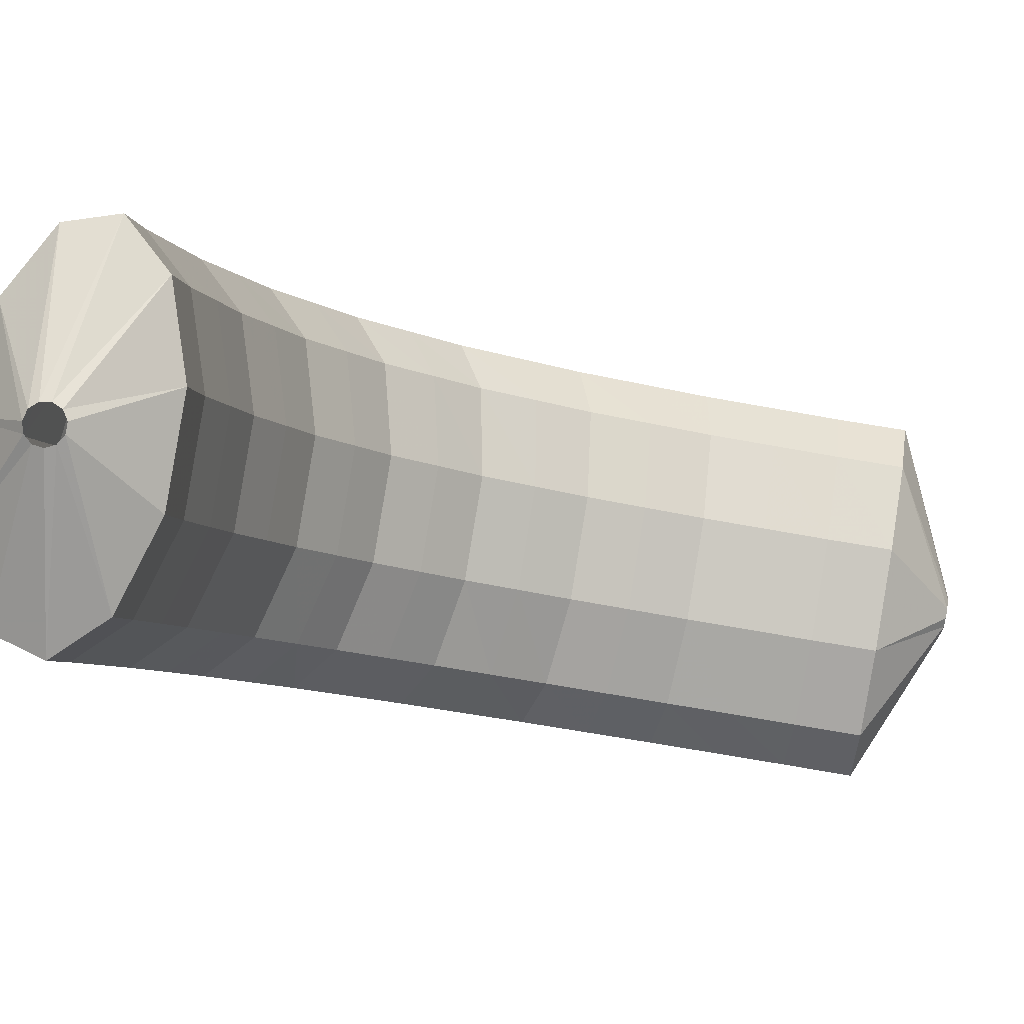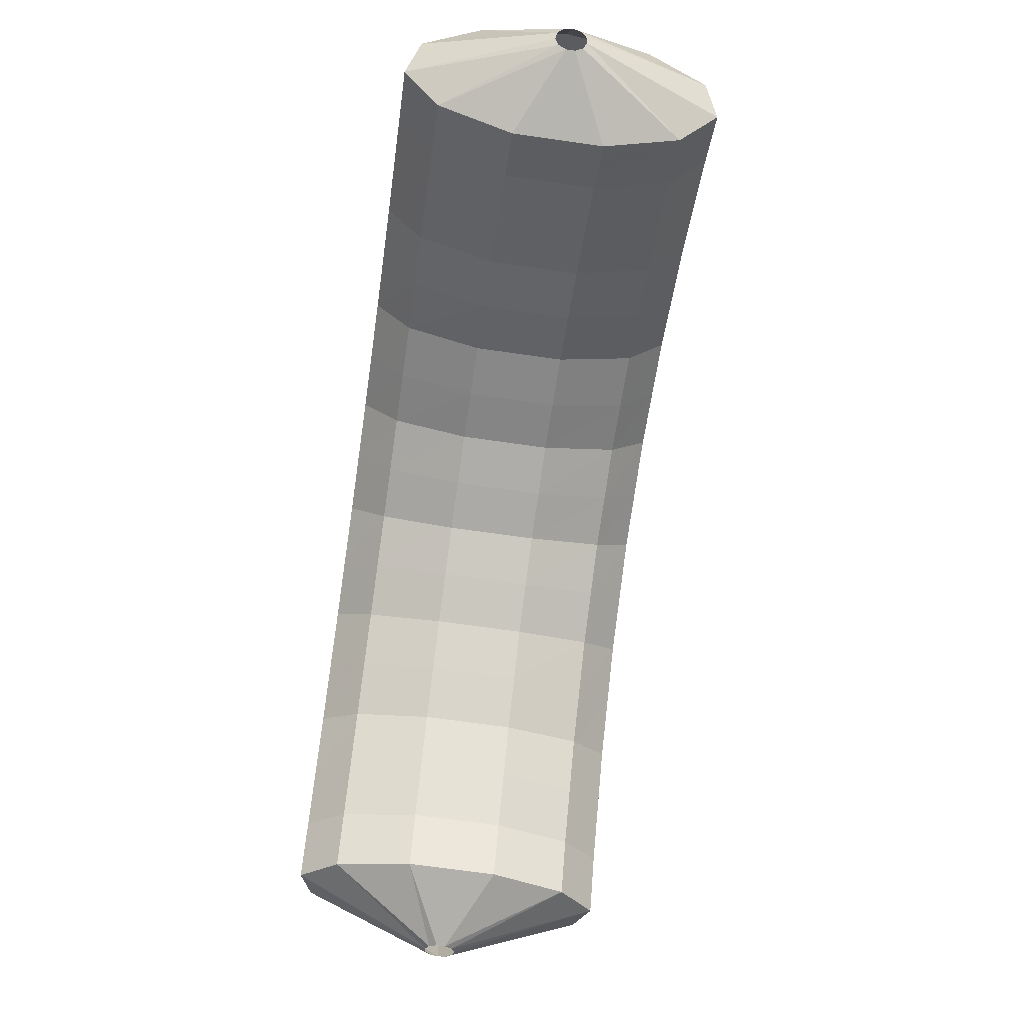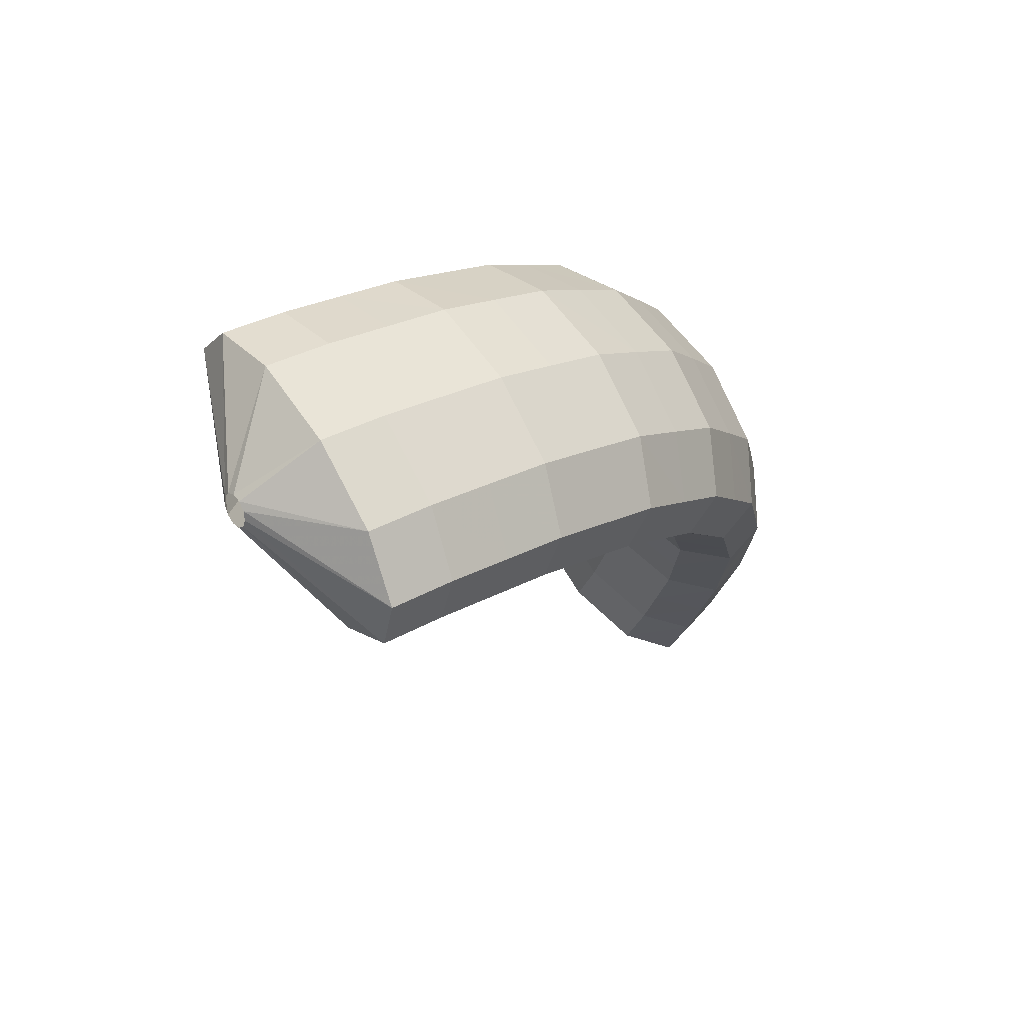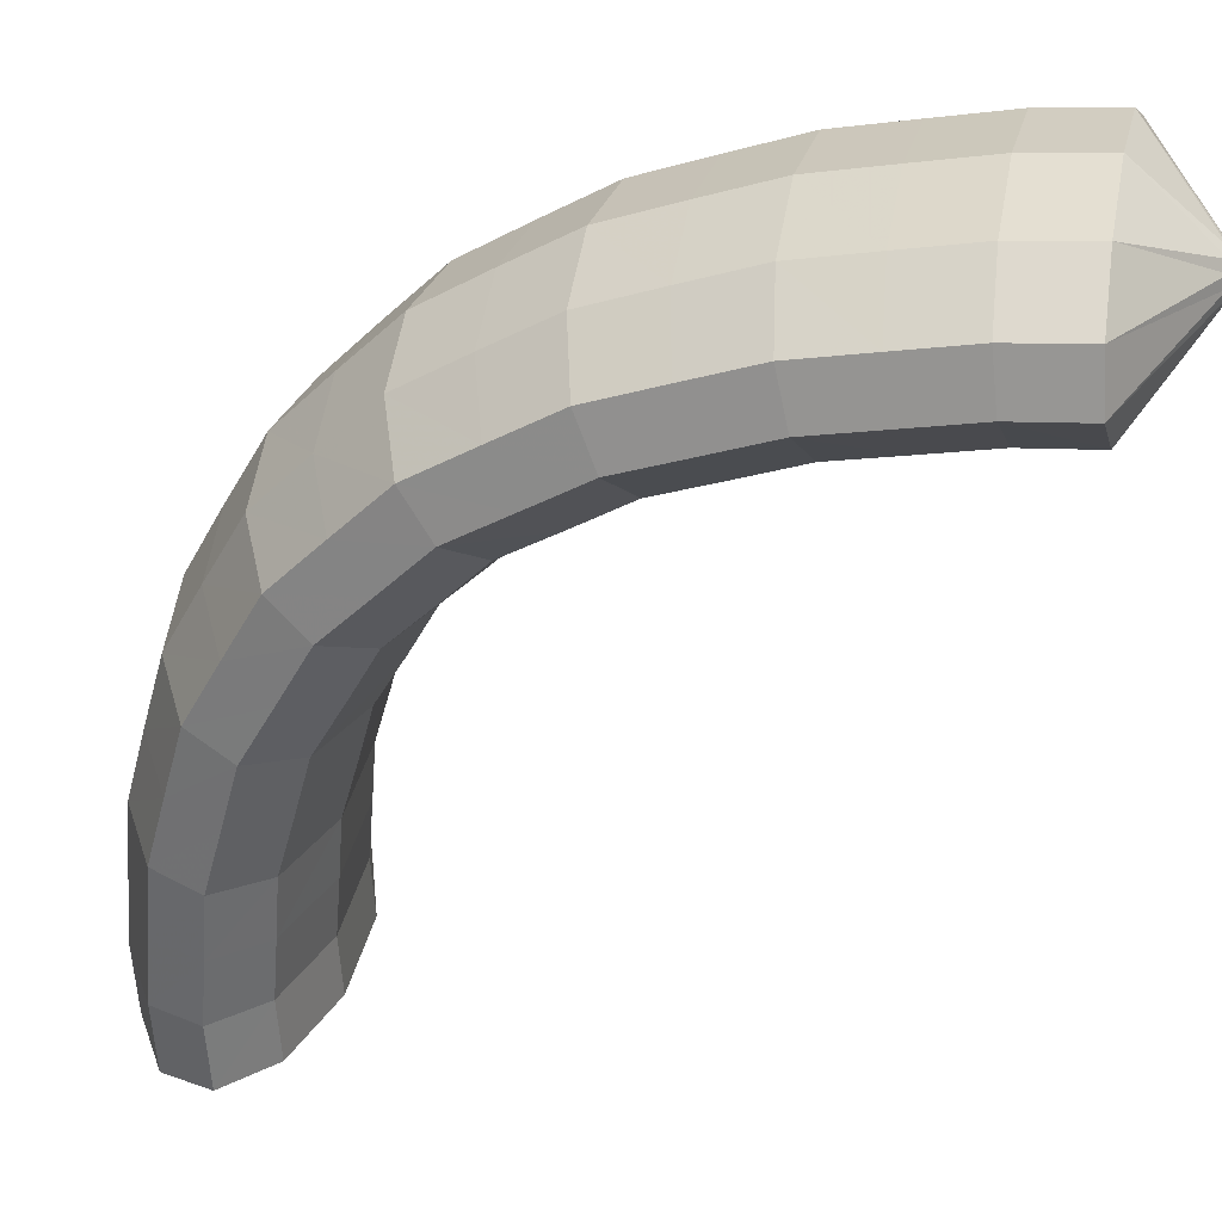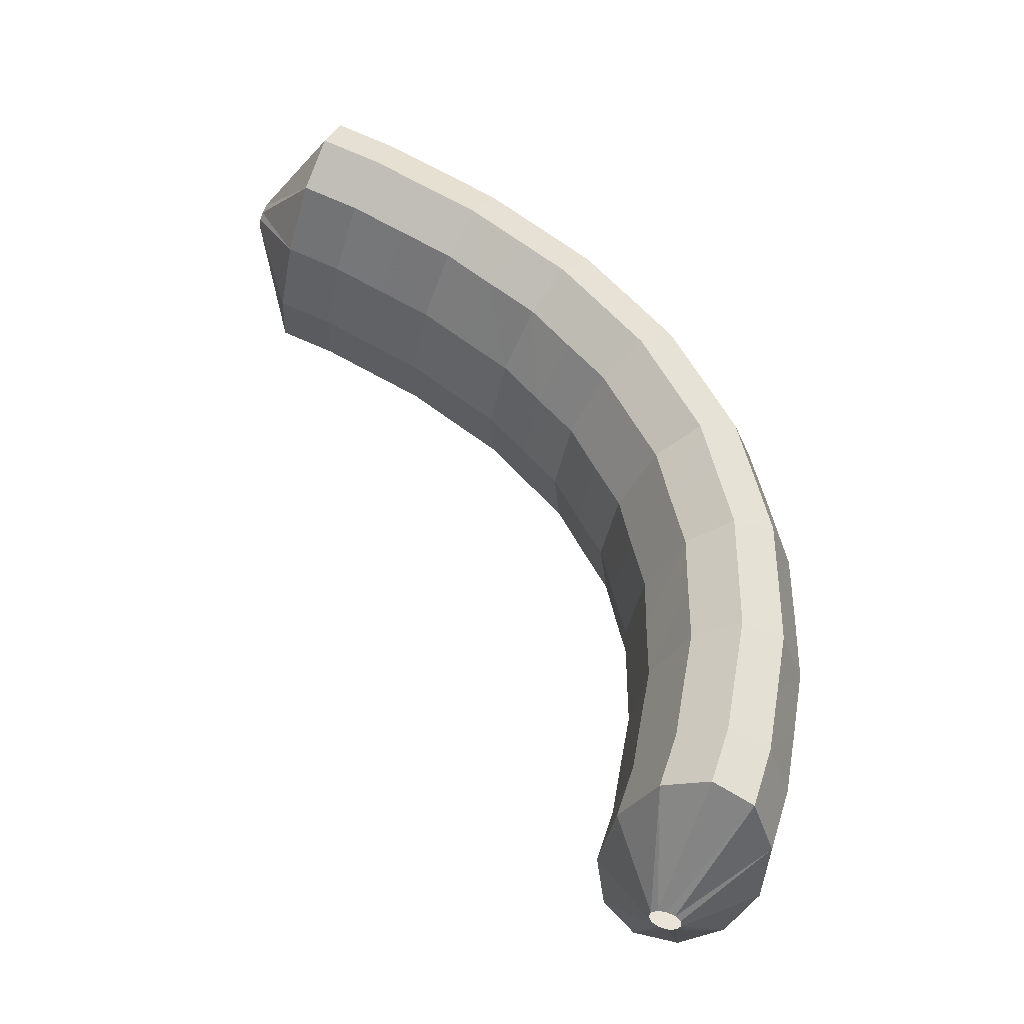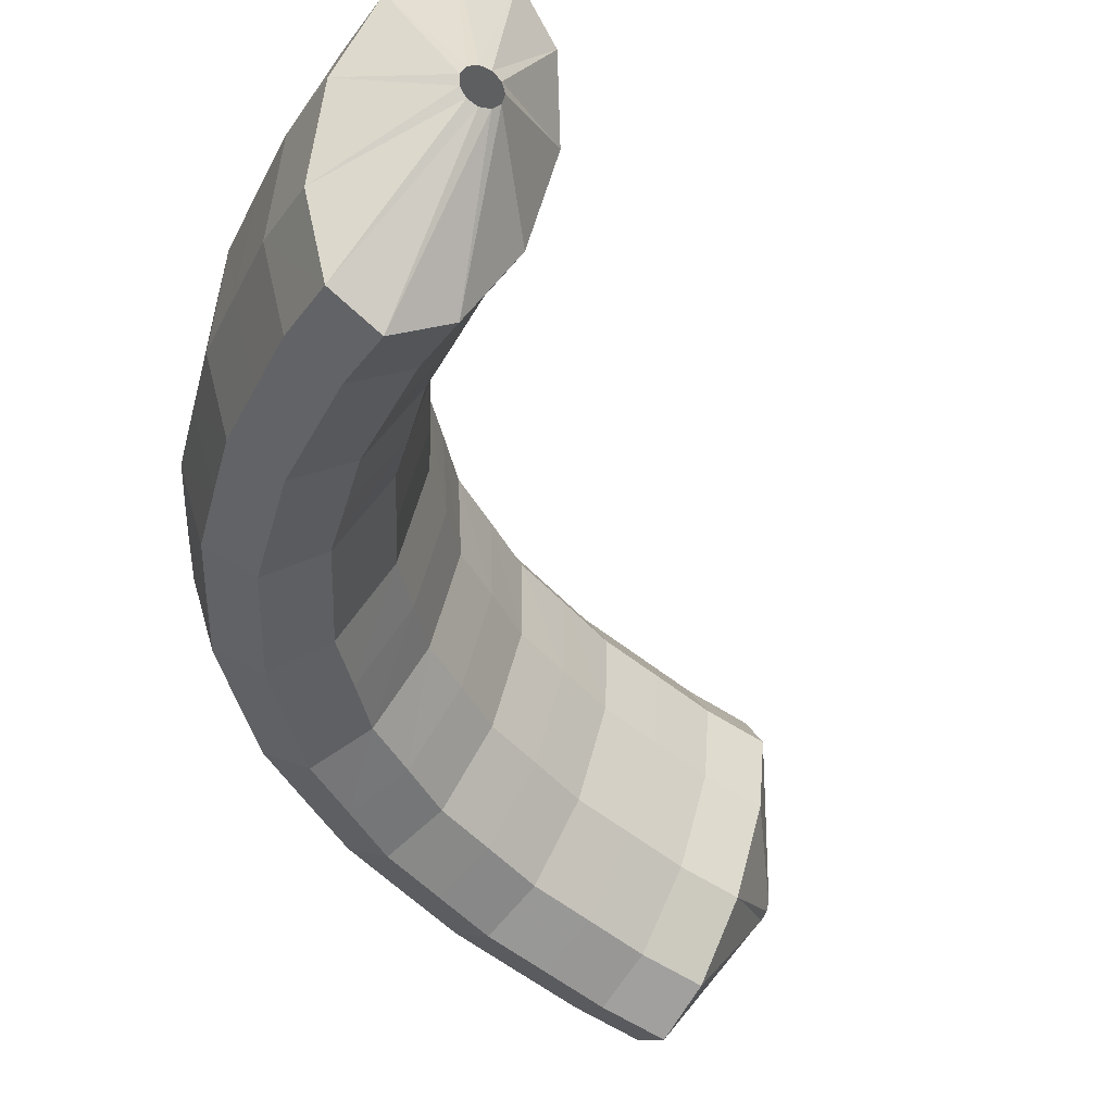
<metadata>
{"format":"obj","ext":"obj","renderer":"f3d","projection":"perspective","resolution":1024,"background":"white","views":[{"elev":-14.7,"azim":-103.8,"up":"+Z"},{"elev":-16.2,"azim":-108.8,"up":"+Y"},{"elev":65.1,"azim":-45.3,"up":"+Y"},{"elev":-45.3,"azim":167.9,"up":"+Z"},{"elev":-43.4,"azim":-23.9,"up":"+Y"},{"elev":-40.1,"azim":-138.0,"up":"+Z"}]}
</metadata>
<code>
g tube1
v 166.3 88.29 195.6
v 166.3 88.34 195.3
v 166.2 88.42 195.1
v 165.9 88.51 195
v 165.6 88.57 195
v 165.4 88.58 195.2
v 165.4 88.55 195.5
v 165.5 88.48 195.8
v 165.7 88.4 195.9
v 165.9 88.32 196
v 166.2 88.28 195.8
v 166.3 88.29 195.6
v 168.7 89.56 196.3
v 169 89.97 193.6
v 168.4 90.48 191.6
v 167.2 90.93 191
v 165.7 91.16 191.8
v 164.4 91.12 194
v 163.8 90.8 196.7
v 163.9 90.32 199.1
v 164.9 89.82 200.5
v 166.3 89.47 200.4
v 167.7 89.37 198.8
v 168.7 89.56 196.3
v 169.2 91.56 196.6
v 169.5 91.95 194
v 168.9 92.39 192
v 167.7 92.75 191.3
v 166.2 92.9 192.2
v 164.9 92.81 194.3
v 164.2 92.49 197
v 164.4 92.06 199.5
v 165.4 91.65 200.8
v 166.8 91.38 200.7
v 168.2 91.35 199.2
v 169.2 91.56 196.6
v 169.5 93.63 196.9
v 169.7 93.99 194.3
v 169.1 94.36 192.2
v 167.9 94.63 191.6
v 166.4 94.7 192.4
v 165.1 94.55 194.5
v 164.4 94.24 197.3
v 164.6 93.85 199.7
v 165.6 93.52 201.1
v 167 93.35 201
v 168.5 93.39 199.5
v 169.5 93.63 196.9
v 169.8 95.75 197.3
v 170 96.08 194.6
v 169.4 96.35 192.5
v 168.1 96.49 191.8
v 166.6 96.45 192.7
v 165.3 96.24 194.8
v 164.7 95.92 197.5
v 164.9 95.61 200
v 165.8 95.39 201.4
v 167.3 95.34 201.3
v 168.8 95.47 199.8
v 169.8 95.75 197.3
v 169.7 97.9 197.5
v 169.9 98.19 194.8
v 169.3 98.37 192.7
v 168.1 98.38 192
v 166.5 98.23 192.9
v 165.2 97.95 195
v 164.6 97.63 197.7
v 164.8 97.38 200.2
v 165.7 97.28 201.6
v 167.2 97.36 201.5
v 168.7 97.59 200
v 169.7 97.9 197.5
v 169.6 100.1 197.7
v 169.8 100.4 195
v 169.2 100.4 193
v 168 100.3 192.2
v 166.5 99.96 193
v 165.2 99.59 195.1
v 164.5 99.28 197.9
v 164.7 99.12 200.3
v 165.7 99.16 201.8
v 167.1 99.4 201.7
v 168.5 99.75 200.2
v 169.6 100.1 197.7
v 169 102.2 197.8
v 169.2 102.5 195.1
v 168.7 102.4 193.1
v 167.4 102.1 192.3
v 166 101.6 193.1
v 164.7 101.2 195.2
v 164.1 100.9 197.9
v 164.2 100.8 200.4
v 165.1 101 201.9
v 166.5 101.4 201.8
v 168 101.8 200.3
v 169 102.2 197.8
v 168.3 104.4 197.9
v 168.6 104.6 195.2
v 168.1 104.4 193.1
v 166.9 103.9 192.4
v 165.5 103.3 193.2
v 164.3 102.7 195.3
v 163.6 102.4 198
v 163.8 102.4 200.5
v 164.6 102.8 202
v 166 103.4 201.9
v 167.4 104 200.4
v 168.3 104.4 197.9
v 167.2 106.4 197.9
v 167.5 106.5 195.2
v 167.1 106.2 193.1
v 166 105.5 192.4
v 164.6 104.8 193.2
v 163.5 104.1 195.2
v 162.8 103.8 198
v 162.9 103.9 200.5
v 163.7 104.4 201.9
v 164.9 105.2 201.9
v 166.3 105.9 200.4
v 167.2 106.4 197.9
v 166.1 108.3 197.8
v 166.4 108.4 195.1
v 166 107.9 193.1
v 165 107.2 192.3
v 163.8 106.3 193.1
v 162.7 105.5 195.2
v 162 105.2 197.9
v 162 105.4 200.4
v 162.7 106.1 201.9
v 163.9 106.9 201.8
v 165.1 107.8 200.3
v 166.1 108.3 197.8
v 164.5 109.9 197.6
v 164.9 110 194.9
v 164.6 109.4 192.9
v 163.7 108.5 192.2
v 162.6 107.5 193
v 161.5 106.7 195.1
v 160.9 106.4 197.8
v 160.8 106.6 200.3
v 161.4 107.4 201.7
v 162.5 108.4 201.7
v 163.6 109.3 200.1
v 164.5 109.9 197.6
v 163 111.5 197.4
v 163.4 111.5 194.7
v 163.2 110.9 192.7
v 162.4 109.9 192
v 161.4 108.8 192.8
v 160.3 107.9 194.9
v 159.7 107.6 197.7
v 159.6 107.9 200.1
v 160.1 108.8 201.6
v 161 109.9 201.5
v 162.1 110.9 200
v 163 111.5 197.4
v 161.2 112.7 197.2
v 161.6 112.7 194.5
v 161.5 112 192.4
v 160.9 110.9 191.7
v 159.9 109.8 192.6
v 158.9 108.9 194.7
v 158.3 108.6 197.4
v 158.1 108.9 199.9
v 158.6 109.8 201.3
v 159.4 111 201.2
v 160.4 112.1 199.7
v 161.2 112.7 197.2
v 159.5 113.9 196.9
v 159.9 113.9 194.2
v 159.9 113.2 192.2
v 159.3 112 191.5
v 158.4 110.8 192.4
v 157.5 109.9 194.5
v 156.9 109.6 197.2
v 156.7 109.9 199.7
v 157 110.9 201.1
v 157.7 112.2 201
v 158.7 113.3 199.4
v 159.5 113.9 196.9
v 157.6 114.8 196.5
v 158.1 114.8 193.8
v 158.1 114 191.8
v 157.6 112.8 191.2
v 156.8 111.6 192.1
v 156 110.6 194.2
v 155.3 110.3 196.9
v 155.1 110.7 199.4
v 155.3 111.7 200.7
v 156 113 200.6
v 156.8 114.2 199.1
v 157.6 114.8 196.5
v 155.8 115.8 196.2
v 156.3 115.7 193.5
v 156.3 114.9 191.5
v 155.9 113.7 190.9
v 155.2 112.4 191.8
v 154.4 111.4 193.9
v 153.7 111.1 196.6
v 153.4 111.5 199.1
v 153.6 112.6 200.4
v 154.2 113.9 200.3
v 155 115.1 198.7
v 155.8 115.8 196.2
v 153.9 116.5 195.8
v 154.4 116.4 193.1
v 154.5 115.6 191.2
v 154.1 114.3 190.5
v 153.5 113 191.4
v 152.7 112 193.6
v 152 111.7 196.3
v 151.7 112.2 198.7
v 151.8 113.2 200.1
v 152.4 114.6 199.9
v 153.1 115.8 198.4
v 153.9 116.5 195.8
v 151.5 115.2 195.1
v 151.5 115.2 194.8
v 151.5 115 194.6
v 151.4 114.8 194.5
v 151.3 114.5 194.6
v 151.2 114.3 194.8
v 151.1 114.3 195.1
v 151.1 114.4 195.3
v 151.2 114.7 195.5
v 151.3 114.9 195.5
v 151.4 115.1 195.3
v 151.5 115.2 195.1
f 1 2 14
f 14 13 1
f 2 3 15
f 15 14 2
f 3 4 16
f 16 15 3
f 4 5 17
f 17 16 4
f 5 6 18
f 18 17 5
f 6 7 19
f 19 18 6
f 7 8 20
f 20 19 7
f 8 9 21
f 21 20 8
f 9 10 22
f 22 21 9
f 10 11 23
f 23 22 10
f 11 12 24
f 24 23 11
f 13 14 26
f 26 25 13
f 14 15 27
f 27 26 14
f 15 16 28
f 28 27 15
f 16 17 29
f 29 28 16
f 17 18 30
f 30 29 17
f 18 19 31
f 31 30 18
f 19 20 32
f 32 31 19
f 20 21 33
f 33 32 20
f 21 22 34
f 34 33 21
f 22 23 35
f 35 34 22
f 23 24 36
f 36 35 23
f 25 26 38
f 38 37 25
f 26 27 39
f 39 38 26
f 27 28 40
f 40 39 27
f 28 29 41
f 41 40 28
f 29 30 42
f 42 41 29
f 30 31 43
f 43 42 30
f 31 32 44
f 44 43 31
f 32 33 45
f 45 44 32
f 33 34 46
f 46 45 33
f 34 35 47
f 47 46 34
f 35 36 48
f 48 47 35
f 37 38 50
f 50 49 37
f 38 39 51
f 51 50 38
f 39 40 52
f 52 51 39
f 40 41 53
f 53 52 40
f 41 42 54
f 54 53 41
f 42 43 55
f 55 54 42
f 43 44 56
f 56 55 43
f 44 45 57
f 57 56 44
f 45 46 58
f 58 57 45
f 46 47 59
f 59 58 46
f 47 48 60
f 60 59 47
f 49 50 62
f 62 61 49
f 50 51 63
f 63 62 50
f 51 52 64
f 64 63 51
f 52 53 65
f 65 64 52
f 53 54 66
f 66 65 53
f 54 55 67
f 67 66 54
f 55 56 68
f 68 67 55
f 56 57 69
f 69 68 56
f 57 58 70
f 70 69 57
f 58 59 71
f 71 70 58
f 59 60 72
f 72 71 59
f 61 62 74
f 74 73 61
f 62 63 75
f 75 74 62
f 63 64 76
f 76 75 63
f 64 65 77
f 77 76 64
f 65 66 78
f 78 77 65
f 66 67 79
f 79 78 66
f 67 68 80
f 80 79 67
f 68 69 81
f 81 80 68
f 69 70 82
f 82 81 69
f 70 71 83
f 83 82 70
f 71 72 84
f 84 83 71
f 73 74 86
f 86 85 73
f 74 75 87
f 87 86 74
f 75 76 88
f 88 87 75
f 76 77 89
f 89 88 76
f 77 78 90
f 90 89 77
f 78 79 91
f 91 90 78
f 79 80 92
f 92 91 79
f 80 81 93
f 93 92 80
f 81 82 94
f 94 93 81
f 82 83 95
f 95 94 82
f 83 84 96
f 96 95 83
f 85 86 98
f 98 97 85
f 86 87 99
f 99 98 86
f 87 88 100
f 100 99 87
f 88 89 101
f 101 100 88
f 89 90 102
f 102 101 89
f 90 91 103
f 103 102 90
f 91 92 104
f 104 103 91
f 92 93 105
f 105 104 92
f 93 94 106
f 106 105 93
f 94 95 107
f 107 106 94
f 95 96 108
f 108 107 95
f 97 98 110
f 110 109 97
f 98 99 111
f 111 110 98
f 99 100 112
f 112 111 99
f 100 101 113
f 113 112 100
f 101 102 114
f 114 113 101
f 102 103 115
f 115 114 102
f 103 104 116
f 116 115 103
f 104 105 117
f 117 116 104
f 105 106 118
f 118 117 105
f 106 107 119
f 119 118 106
f 107 108 120
f 120 119 107
f 109 110 122
f 122 121 109
f 110 111 123
f 123 122 110
f 111 112 124
f 124 123 111
f 112 113 125
f 125 124 112
f 113 114 126
f 126 125 113
f 114 115 127
f 127 126 114
f 115 116 128
f 128 127 115
f 116 117 129
f 129 128 116
f 117 118 130
f 130 129 117
f 118 119 131
f 131 130 118
f 119 120 132
f 132 131 119
f 121 122 134
f 134 133 121
f 122 123 135
f 135 134 122
f 123 124 136
f 136 135 123
f 124 125 137
f 137 136 124
f 125 126 138
f 138 137 125
f 126 127 139
f 139 138 126
f 127 128 140
f 140 139 127
f 128 129 141
f 141 140 128
f 129 130 142
f 142 141 129
f 130 131 143
f 143 142 130
f 131 132 144
f 144 143 131
f 133 134 146
f 146 145 133
f 134 135 147
f 147 146 134
f 135 136 148
f 148 147 135
f 136 137 149
f 149 148 136
f 137 138 150
f 150 149 137
f 138 139 151
f 151 150 138
f 139 140 152
f 152 151 139
f 140 141 153
f 153 152 140
f 141 142 154
f 154 153 141
f 142 143 155
f 155 154 142
f 143 144 156
f 156 155 143
f 145 146 158
f 158 157 145
f 146 147 159
f 159 158 146
f 147 148 160
f 160 159 147
f 148 149 161
f 161 160 148
f 149 150 162
f 162 161 149
f 150 151 163
f 163 162 150
f 151 152 164
f 164 163 151
f 152 153 165
f 165 164 152
f 153 154 166
f 166 165 153
f 154 155 167
f 167 166 154
f 155 156 168
f 168 167 155
f 157 158 170
f 170 169 157
f 158 159 171
f 171 170 158
f 159 160 172
f 172 171 159
f 160 161 173
f 173 172 160
f 161 162 174
f 174 173 161
f 162 163 175
f 175 174 162
f 163 164 176
f 176 175 163
f 164 165 177
f 177 176 164
f 165 166 178
f 178 177 165
f 166 167 179
f 179 178 166
f 167 168 180
f 180 179 167
f 169 170 182
f 182 181 169
f 170 171 183
f 183 182 170
f 171 172 184
f 184 183 171
f 172 173 185
f 185 184 172
f 173 174 186
f 186 185 173
f 174 175 187
f 187 186 174
f 175 176 188
f 188 187 175
f 176 177 189
f 189 188 176
f 177 178 190
f 190 189 177
f 178 179 191
f 191 190 178
f 179 180 192
f 192 191 179
f 181 182 194
f 194 193 181
f 182 183 195
f 195 194 182
f 183 184 196
f 196 195 183
f 184 185 197
f 197 196 184
f 185 186 198
f 198 197 185
f 186 187 199
f 199 198 186
f 187 188 200
f 200 199 187
f 188 189 201
f 201 200 188
f 189 190 202
f 202 201 189
f 190 191 203
f 203 202 190
f 191 192 204
f 204 203 191
f 193 194 206
f 206 205 193
f 194 195 207
f 207 206 194
f 195 196 208
f 208 207 195
f 196 197 209
f 209 208 196
f 197 198 210
f 210 209 197
f 198 199 211
f 211 210 198
f 199 200 212
f 212 211 199
f 200 201 213
f 213 212 200
f 201 202 214
f 214 213 201
f 202 203 215
f 215 214 202
f 203 204 216
f 216 215 203
f 205 206 218
f 218 217 205
f 206 207 219
f 219 218 206
f 207 208 220
f 220 219 207
f 208 209 221
f 221 220 208
f 209 210 222
f 222 221 209
f 210 211 223
f 223 222 210
f 211 212 224
f 224 223 211
f 212 213 225
f 225 224 212
f 213 214 226
f 226 225 213
f 214 215 227
f 227 226 214
f 215 216 228
f 228 227 215
g

</code>
